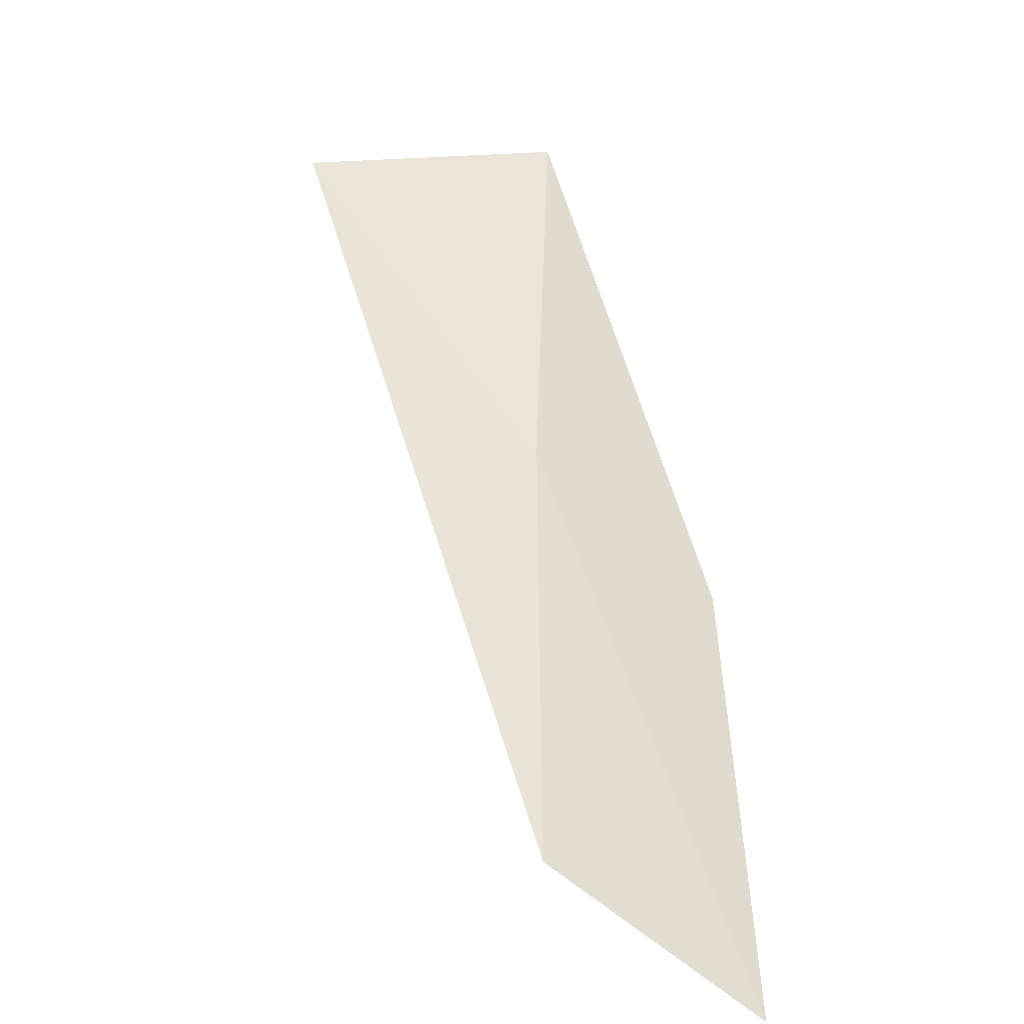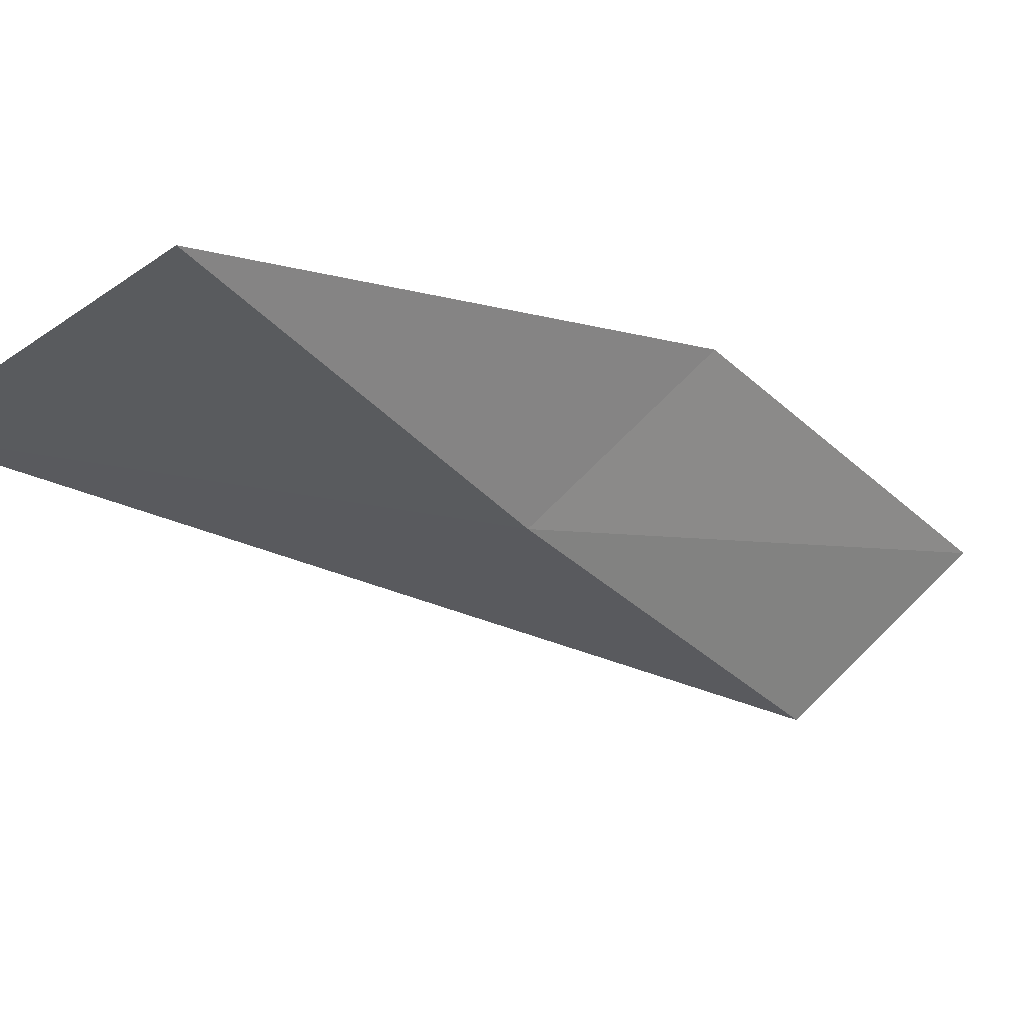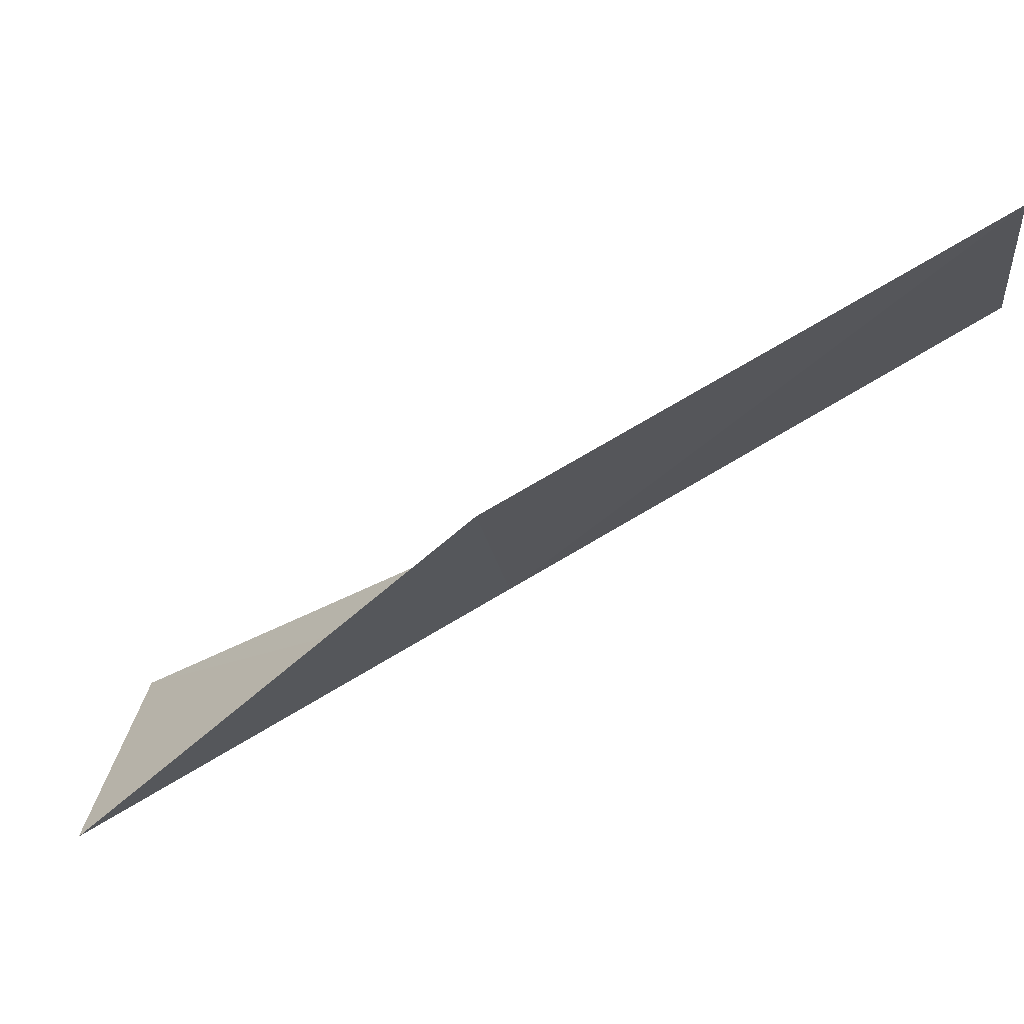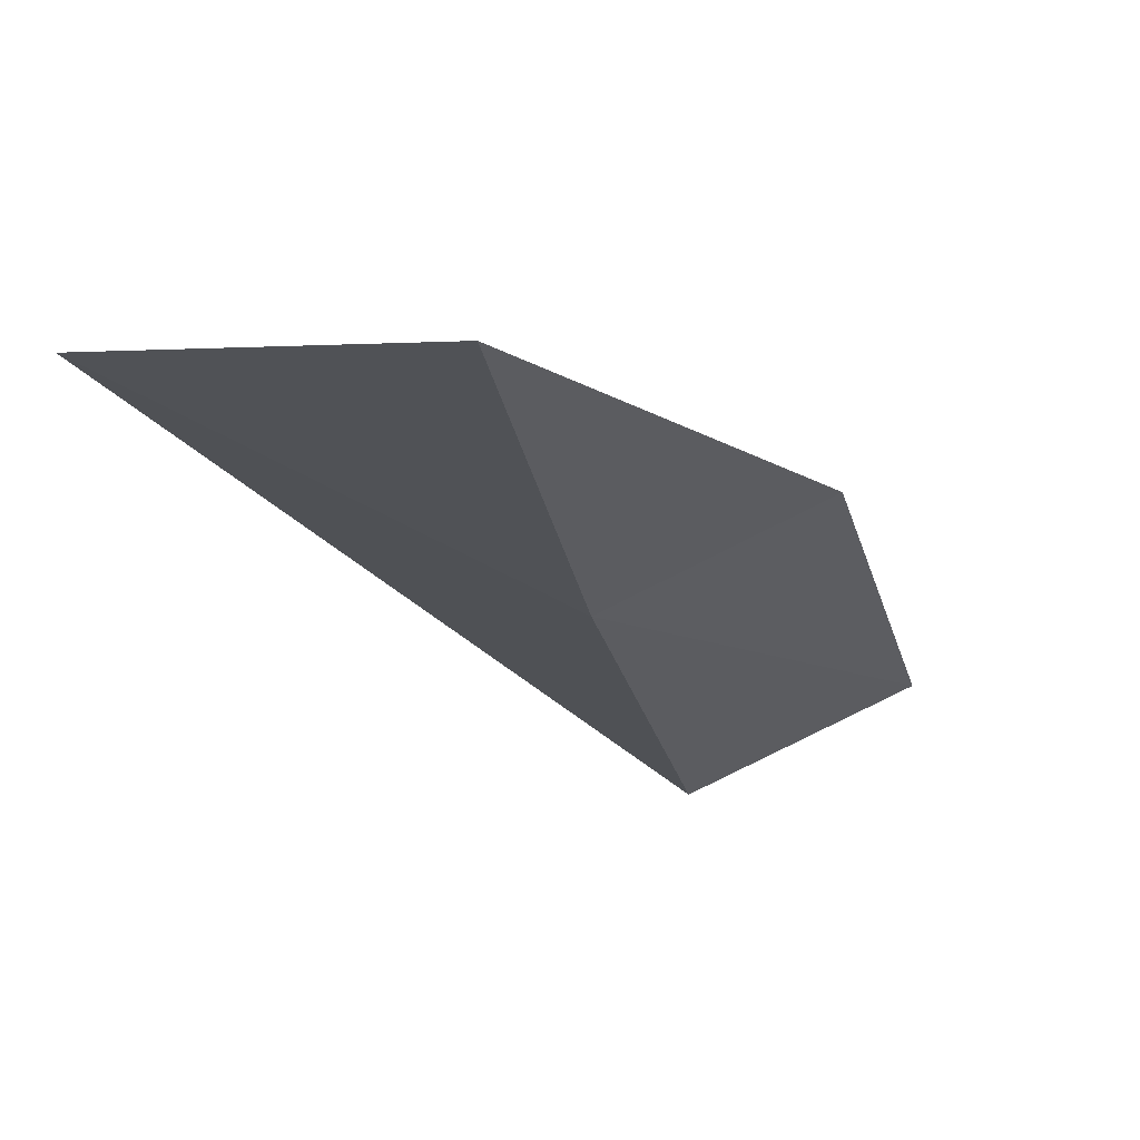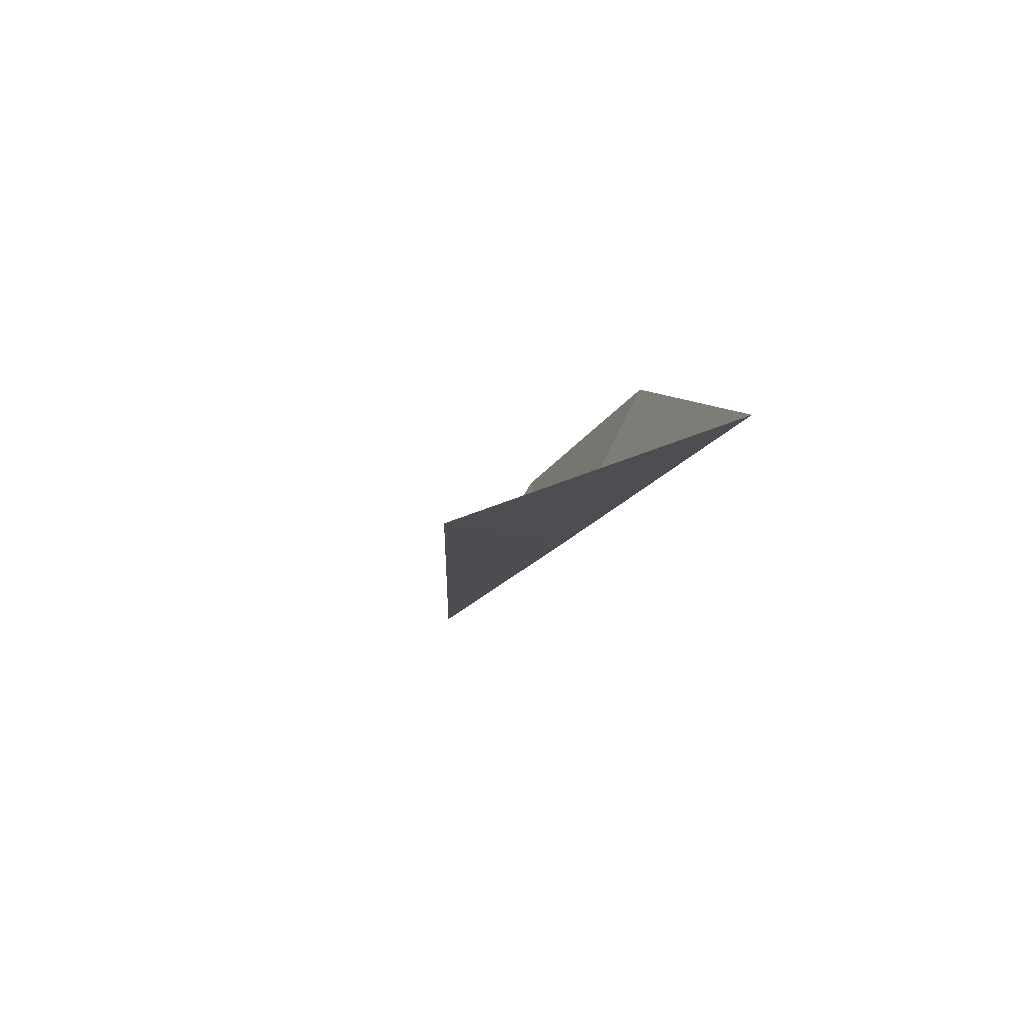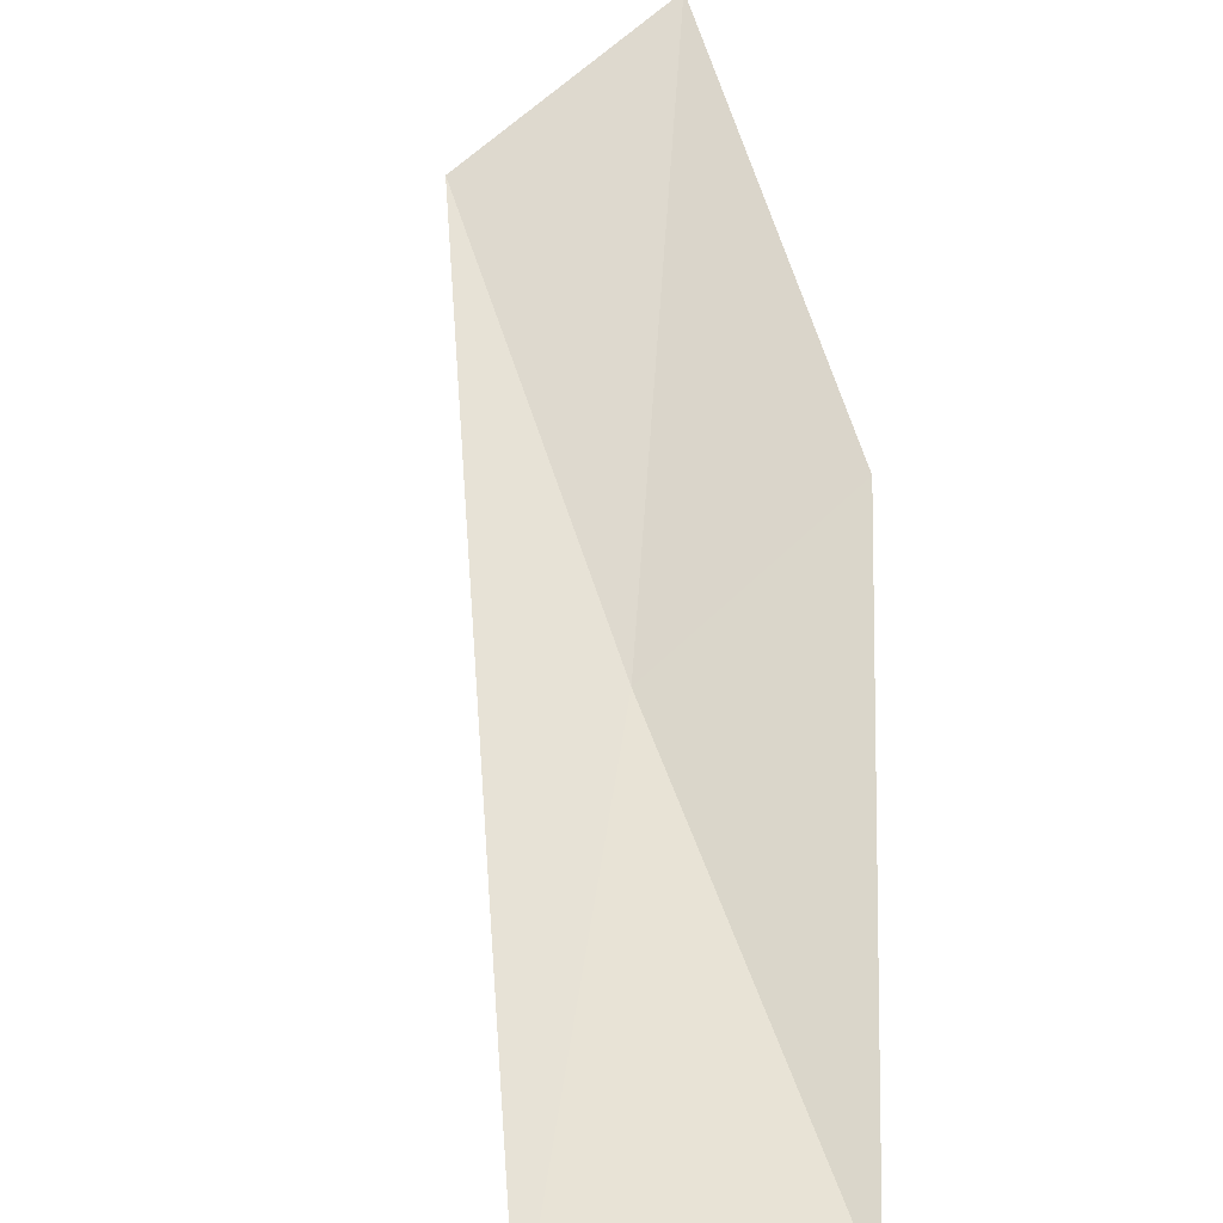
<metadata>
{"format":"obj","ext":"obj","renderer":"f3d","projection":"perspective","resolution":1024,"background":"white","views":[{"elev":-75.8,"azim":-7.4,"up":"+Z"},{"elev":-69.1,"azim":35.6,"up":"+Y"},{"elev":17.7,"azim":97.4,"up":"+Y"},{"elev":-55.2,"azim":7.8,"up":"+Y"},{"elev":47.0,"azim":-35.9,"up":"+Z"},{"elev":25.6,"azim":-26.8,"up":"+Y"}]}
</metadata>
<code>
v -30.73 33.78 70.03
v -28.49 35.23 70.03
v -30.93 30.8 74.54
v -33.93 31.33 74.54
v -27.9 38.21 65.53
v -30.31 36.8 65.53
f 1 3 2
f 1 5 6
f 1 2 5
f 1 4 3
f 1 6 4

</code>
